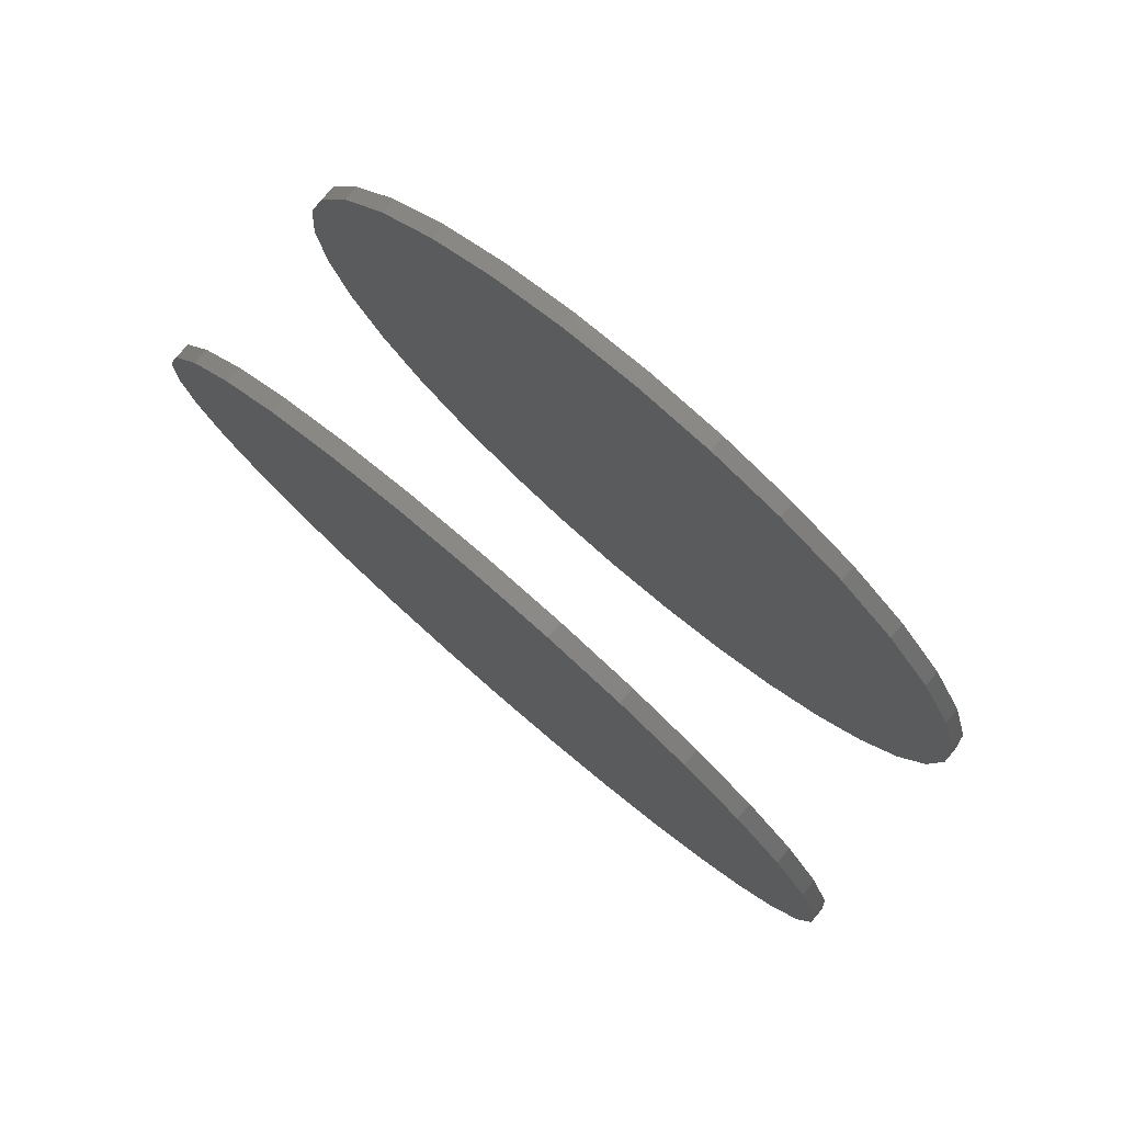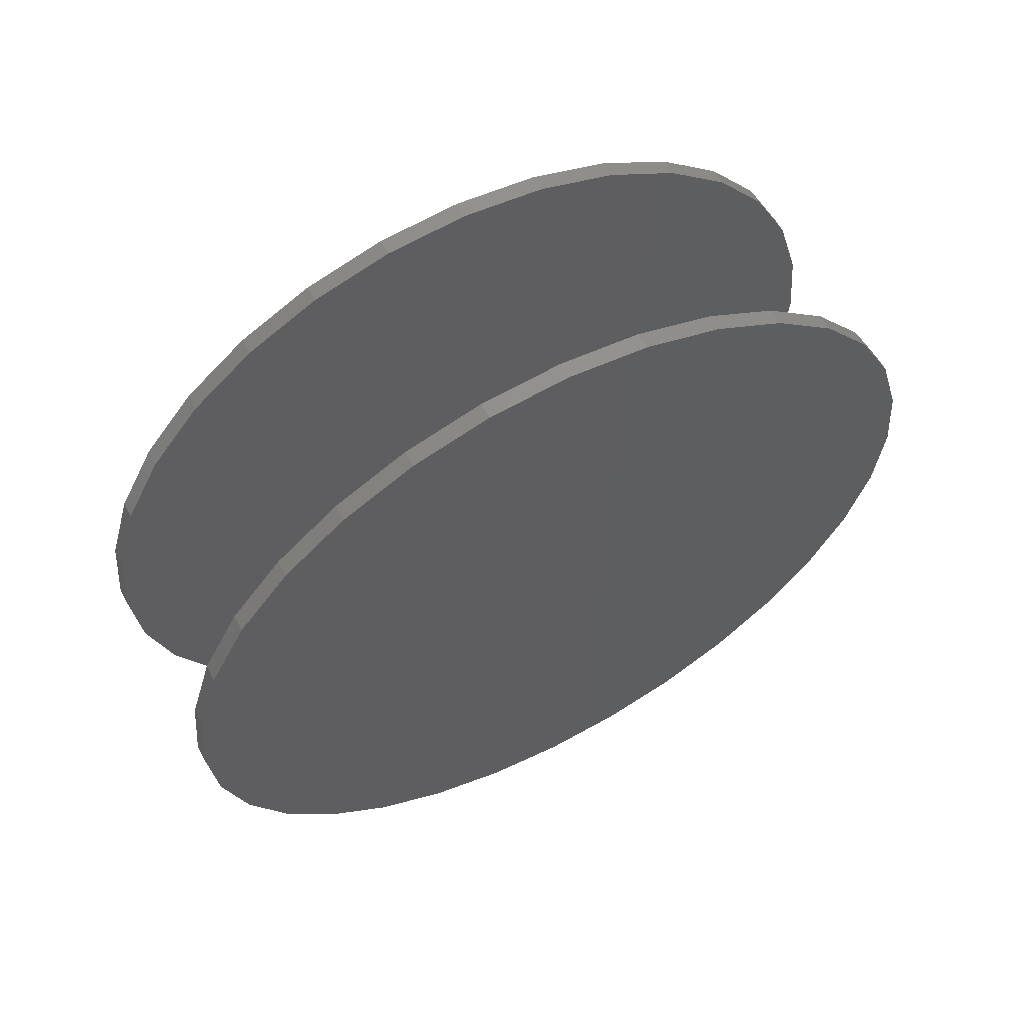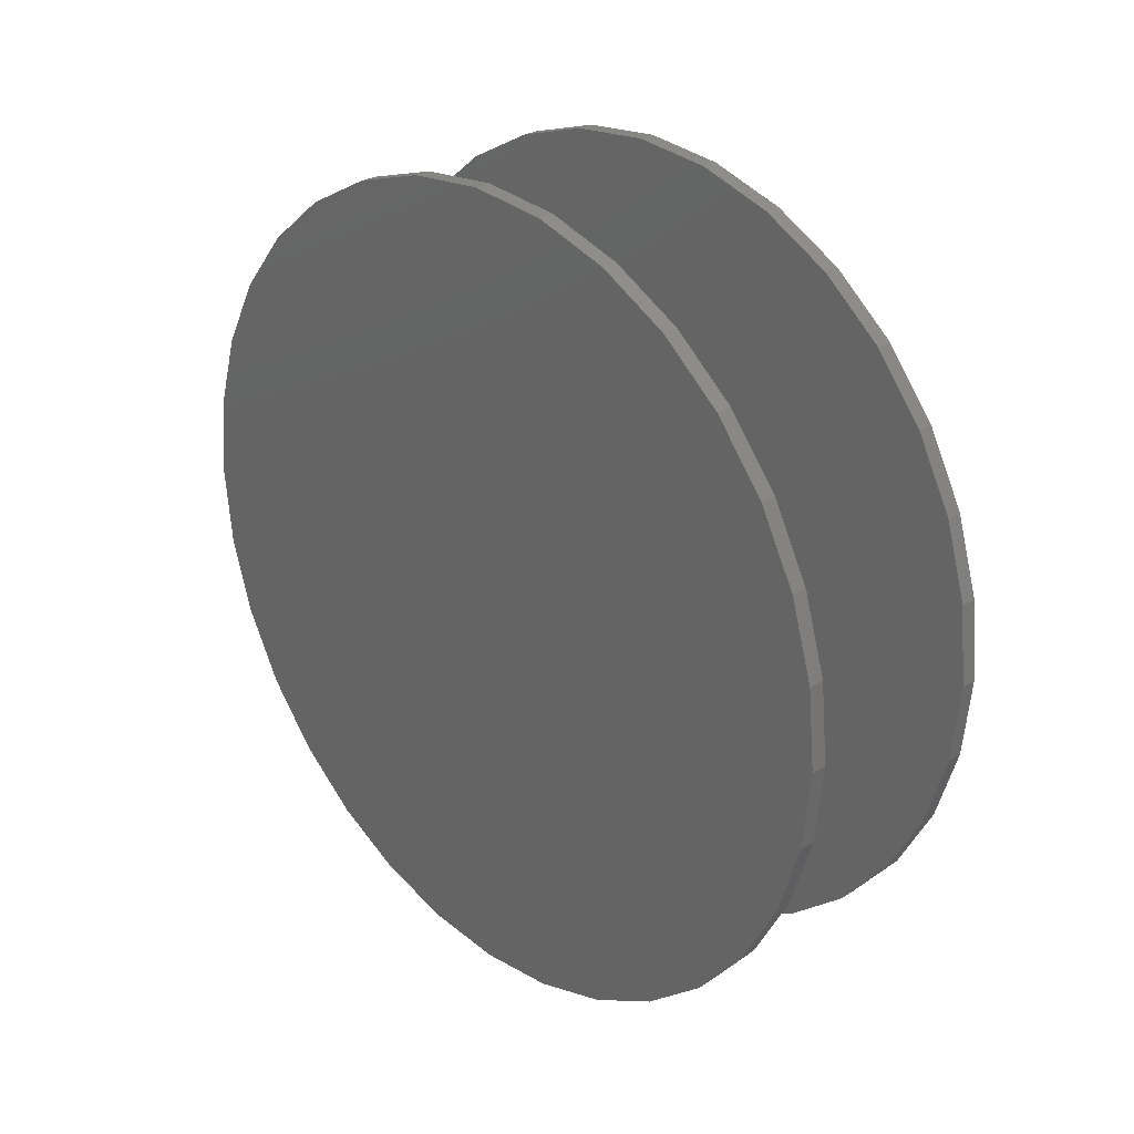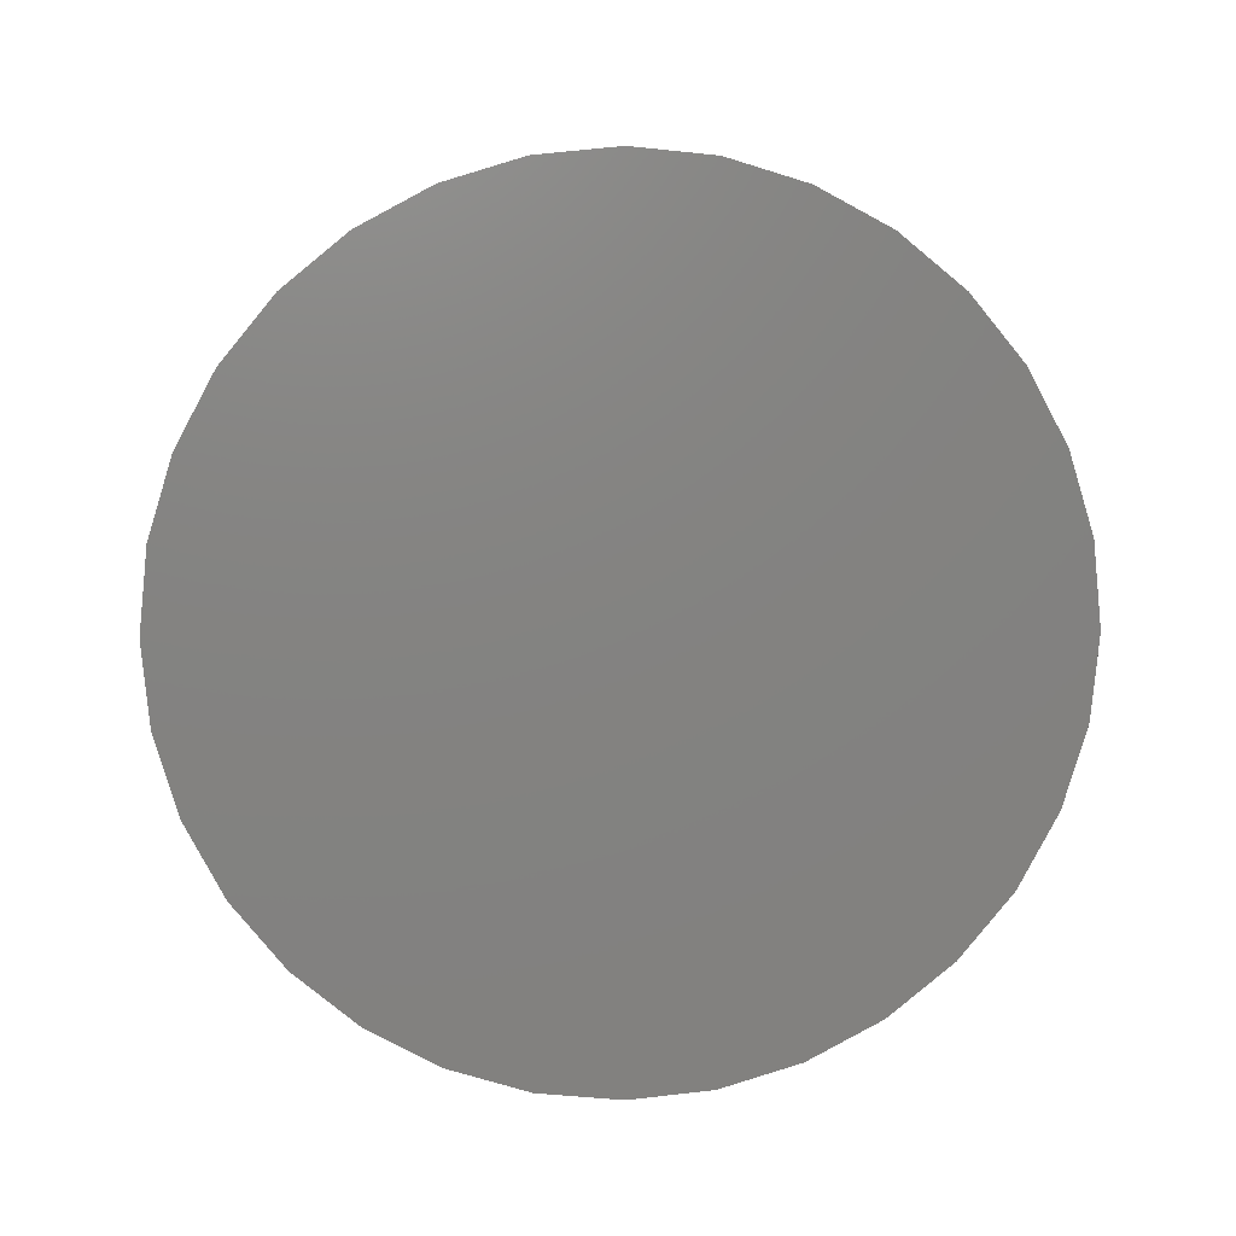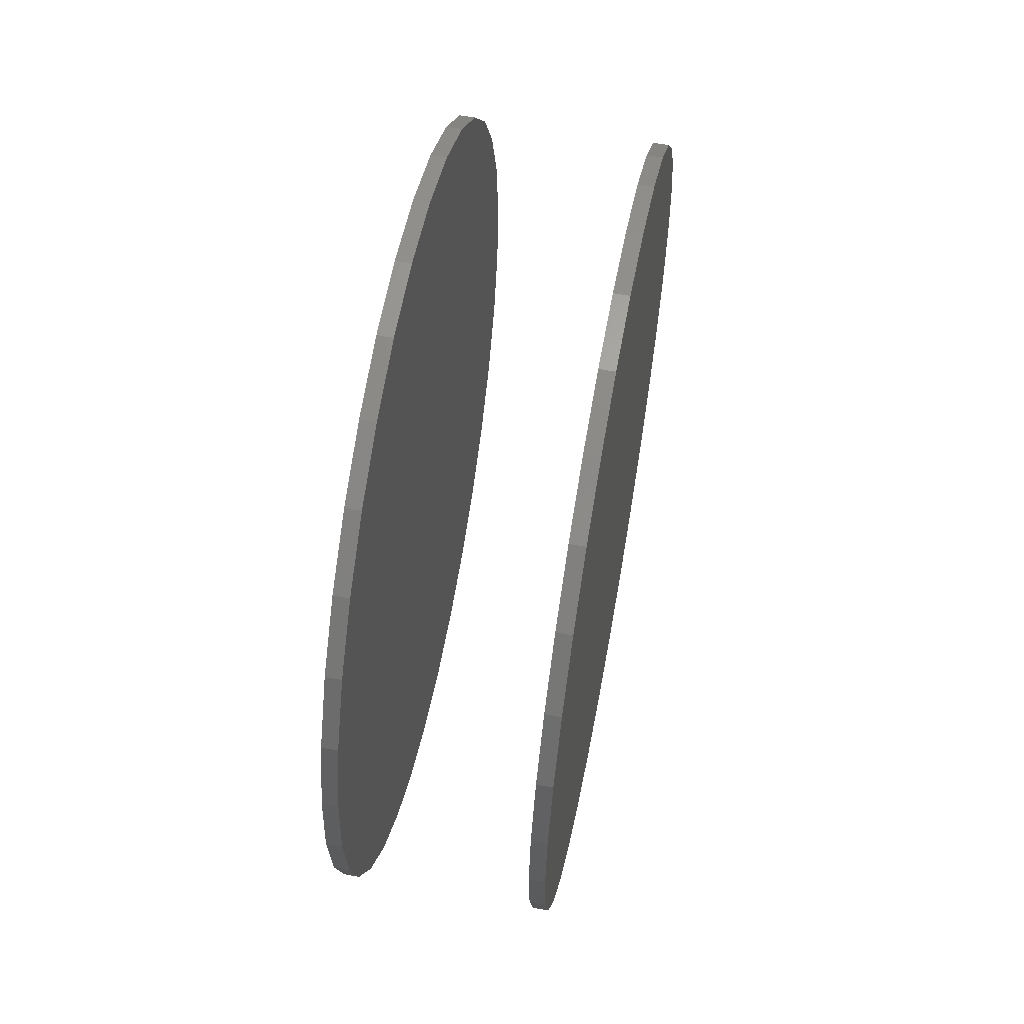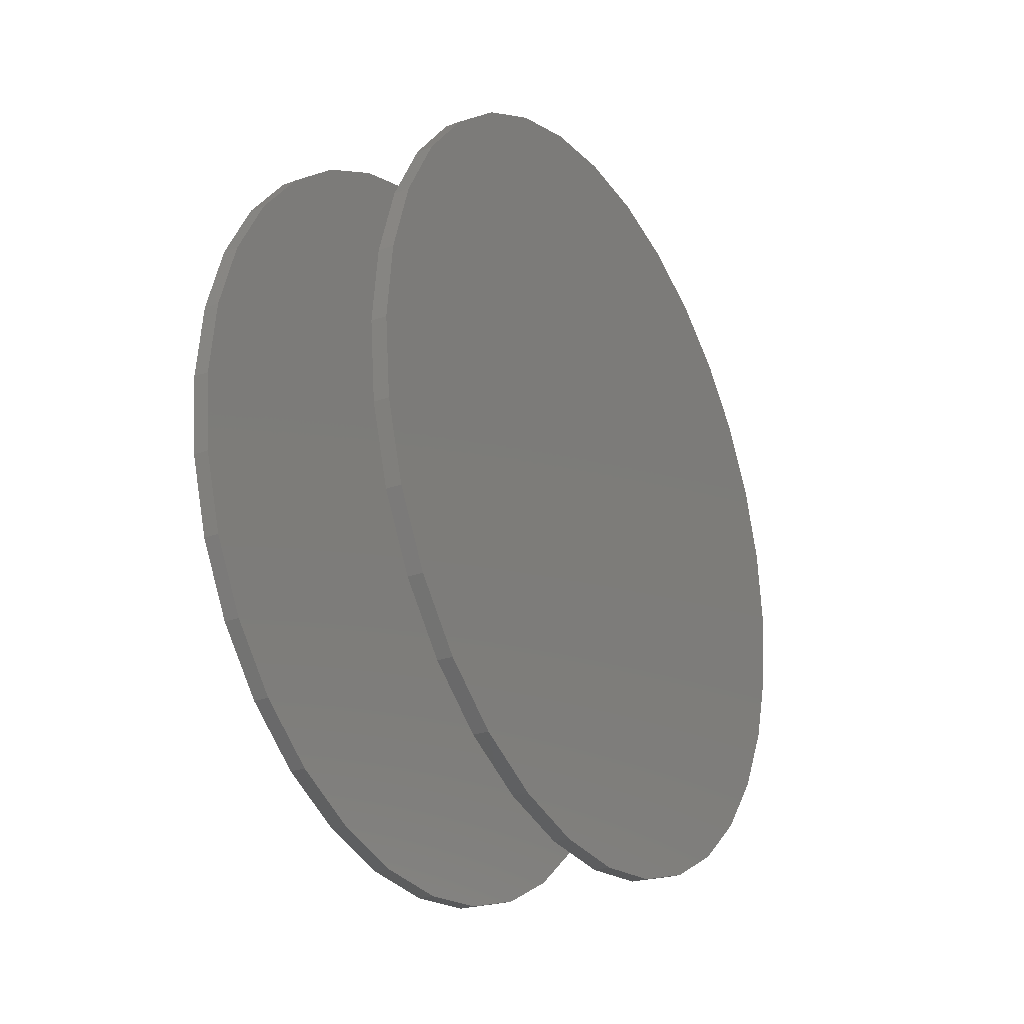
<metadata>
{"format":"stl","ext":"stl","renderer":"f3d","projection":"perspective","resolution":1024,"background":"white","views":[{"elev":79.7,"azim":-49.2,"up":"+Z"},{"elev":60.2,"azim":62.1,"up":"+Z"},{"elev":27.6,"azim":136.2,"up":"+Y"},{"elev":7.5,"azim":86.8,"up":"+Z"},{"elev":58.6,"azim":-169.4,"up":"+Y"},{"elev":-25.7,"azim":30.5,"up":"+Y"}]}
</metadata>
<code>
# stl→obj: 128 verts, 248 faces
v 0.1953 -0.3868 1.228e-16
v 0.2109 -0.3868 1.228e-16
v 0.1953 -0.3793 0.07701
v 0.2109 -0.3793 0.07701
v 0.1953 -0.3568 0.1511
v 0.2109 -0.3568 0.1511
v 0.1953 -0.3203 0.2193
v 0.2109 -0.3203 0.2193
v 0.1953 -0.2712 0.2791
v 0.2109 -0.2712 0.2791
v 0.1953 -0.2114 0.3282
v 0.2109 -0.2114 0.3282
v 0.1953 -0.1432 0.3647
v 0.2109 -0.1432 0.3647
v 0.1953 -0.06911 0.3872
v 0.2109 -0.06911 0.3872
v 0.1953 0.007895 0.3947
v 0.2109 0.007895 0.3947
v 0.1953 0.0849 0.3872
v 0.2109 0.0849 0.3872
v 0.1953 0.159 0.3647
v 0.2109 0.159 0.3647
v 0.1953 0.2272 0.3282
v 0.2109 0.2272 0.3282
v 0.1953 0.287 0.2791
v 0.2109 0.287 0.2791
v 0.1953 0.3361 0.2193
v 0.2109 0.3361 0.2193
v 0.1953 0.3726 0.1511
v 0.2109 0.3726 0.1511
v 0.1953 0.395 0.07701
v 0.2109 0.395 0.07701
v 0.1953 0.4026 -2.639e-16
v 0.2109 0.4026 -1.673e-16
v 0 -0.3868 1.228e-16
v 0.01562 -0.3868 1.228e-16
v 0 -0.3793 0.07701
v 0.01562 -0.3793 0.07701
v 0 -0.3568 0.1511
v 0.01562 -0.3568 0.1511
v 0 -0.3203 0.2193
v 0.01562 -0.3203 0.2193
v 0 -0.2712 0.2791
v 0.01562 -0.2712 0.2791
v 0 -0.2114 0.3282
v 0.01562 -0.2114 0.3282
v 0 -0.1432 0.3647
v 0.01562 -0.1432 0.3647
v 0 -0.06911 0.3872
v 0.01562 -0.06911 0.3872
v 0 0.007895 0.3947
v 0.01562 0.007895 0.3947
v 0 0.0849 0.3872
v 0.01562 0.0849 0.3872
v 0 0.159 0.3647
v 0.01562 0.159 0.3647
v 0 0.2272 0.3282
v 0.01562 0.2272 0.3282
v 0 0.287 0.2791
v 0.01562 0.287 0.2791
v 0 0.3361 0.2193
v 0.01562 0.3361 0.2193
v 0 0.3726 0.1511
v 0.01562 0.3726 0.1511
v 0 0.395 0.07701
v 0.01562 0.395 0.07701
v 0 0.4026 -1.673e-16
v 0.01562 0.4026 -1.673e-16
v 0.1953 0.395 -0.07701
v 0.2109 0.395 -0.07701
v 0.1953 0.3726 -0.1511
v 0.2109 0.3726 -0.1511
v 0.1953 0.3361 -0.2193
v 0.2109 0.3361 -0.2193
v 0.1953 0.287 -0.2791
v 0.2109 0.287 -0.2791
v 0.1953 0.2272 -0.3282
v 0.2109 0.2272 -0.3282
v 0.1953 0.159 -0.3647
v 0.2109 0.159 -0.3647
v 0.1953 0.0849 -0.3872
v 0.2109 0.0849 -0.3872
v 0.1953 0.007895 -0.3947
v 0.2109 0.007895 -0.3947
v 0.1953 -0.06911 -0.3872
v 0.2109 -0.06911 -0.3872
v 0.1953 -0.1432 -0.3647
v 0.2109 -0.1432 -0.3647
v 0.1953 -0.2114 -0.3282
v 0.2109 -0.2114 -0.3282
v 0.1953 -0.2712 -0.2791
v 0.2109 -0.2712 -0.2791
v 0.1953 -0.3203 -0.2193
v 0.2109 -0.3203 -0.2193
v 0.1953 -0.3568 -0.1511
v 0.2109 -0.3568 -0.1511
v 0.1953 -0.3793 -0.07701
v 0.2109 -0.3793 -0.07701
v 0 0.395 -0.07701
v 0.01562 0.395 -0.07701
v 0 0.3726 -0.1511
v 0.01562 0.3726 -0.1511
v 0 0.3361 -0.2193
v 0.01562 0.3361 -0.2193
v 0 0.287 -0.2791
v 0.01562 0.287 -0.2791
v 0 0.2272 -0.3282
v 0.01562 0.2272 -0.3282
v 0 0.159 -0.3647
v 0.01562 0.159 -0.3647
v 0 0.0849 -0.3872
v 0.01562 0.0849 -0.3872
v 0 0.007895 -0.3947
v 0.01562 0.007895 -0.3947
v 0 -0.06911 -0.3872
v 0.01562 -0.06911 -0.3872
v 0 -0.1432 -0.3647
v 0.01562 -0.1432 -0.3647
v 0 -0.2114 -0.3282
v 0.01562 -0.2114 -0.3282
v 0 -0.2712 -0.2791
v 0.01562 -0.2712 -0.2791
v 0 -0.3203 -0.2193
v 0.01562 -0.3203 -0.2193
v 0 -0.3568 -0.1511
v 0.01562 -0.3568 -0.1511
v 0 -0.3793 -0.07701
v 0.01562 -0.3793 -0.07701
f 1 2 3
f 3 2 4
f 3 4 5
f 5 4 6
f 5 6 7
f 7 6 8
f 7 8 9
f 9 8 10
f 9 10 11
f 11 10 12
f 11 12 13
f 13 12 14
f 13 14 15
f 15 14 16
f 15 16 17
f 17 16 18
f 17 18 19
f 19 18 20
f 19 20 21
f 21 20 22
f 21 22 23
f 23 22 24
f 23 24 25
f 25 24 26
f 25 26 27
f 27 26 28
f 27 28 29
f 29 28 30
f 29 30 31
f 31 30 32
f 31 32 33
f 33 32 34
f 35 36 37
f 37 36 38
f 37 38 39
f 39 38 40
f 39 40 41
f 41 40 42
f 41 42 43
f 43 42 44
f 43 44 45
f 45 44 46
f 45 46 47
f 47 46 48
f 47 48 49
f 49 48 50
f 49 50 51
f 51 50 52
f 51 52 53
f 53 52 54
f 53 54 55
f 55 54 56
f 55 56 57
f 57 56 58
f 57 58 59
f 59 58 60
f 59 60 61
f 61 60 62
f 61 62 63
f 63 62 64
f 63 64 65
f 65 64 66
f 65 66 67
f 67 66 68
f 33 34 69
f 69 34 70
f 69 70 71
f 71 70 72
f 71 72 73
f 73 72 74
f 73 74 75
f 75 74 76
f 75 76 77
f 77 76 78
f 77 78 79
f 79 78 80
f 79 80 81
f 81 80 82
f 81 82 83
f 83 82 84
f 83 84 85
f 85 84 86
f 85 86 87
f 87 86 88
f 87 88 89
f 89 88 90
f 89 90 91
f 91 90 92
f 91 92 93
f 93 92 94
f 93 94 95
f 95 94 96
f 95 96 97
f 97 96 98
f 97 98 1
f 1 98 2
f 67 68 99
f 99 68 100
f 99 100 101
f 101 100 102
f 101 102 103
f 103 102 104
f 103 104 105
f 105 104 106
f 105 106 107
f 107 106 108
f 107 108 109
f 109 108 110
f 109 110 111
f 111 110 112
f 111 112 113
f 113 112 114
f 113 114 115
f 115 114 116
f 115 116 117
f 117 116 118
f 117 118 119
f 119 118 120
f 119 120 121
f 121 120 122
f 121 122 123
f 123 122 124
f 123 124 125
f 125 124 126
f 125 126 127
f 127 126 128
f 127 128 35
f 35 128 36
f 50 54 52
f 54 50 56
f 56 50 48
f 56 48 58
f 58 48 46
f 58 46 60
f 60 46 44
f 60 44 62
f 62 44 42
f 62 42 64
f 64 42 40
f 64 40 66
f 66 40 38
f 66 38 68
f 68 38 36
f 68 36 100
f 100 36 128
f 100 128 102
f 102 128 126
f 102 126 104
f 104 126 124
f 104 124 106
f 106 124 122
f 106 122 108
f 108 122 120
f 108 120 110
f 110 120 118
f 110 118 112
f 112 118 116
f 112 116 114
f 17 19 15
f 83 85 81
f 81 85 87
f 81 87 79
f 79 87 89
f 79 89 77
f 77 89 91
f 77 91 75
f 75 91 93
f 75 93 73
f 73 93 95
f 73 95 71
f 71 95 97
f 71 97 69
f 69 97 1
f 69 1 33
f 33 1 3
f 33 3 31
f 31 3 5
f 31 5 29
f 29 5 7
f 29 7 27
f 27 7 9
f 27 9 25
f 25 9 11
f 25 11 23
f 23 11 13
f 23 13 21
f 21 13 15
f 21 15 19
f 16 20 18
f 20 16 22
f 22 16 14
f 22 14 24
f 24 14 12
f 24 12 26
f 26 12 10
f 26 10 28
f 28 10 8
f 28 8 30
f 30 8 6
f 30 6 32
f 32 6 4
f 32 4 34
f 34 4 2
f 34 2 70
f 70 2 98
f 70 98 72
f 72 98 96
f 72 96 74
f 74 96 94
f 74 94 76
f 76 94 92
f 76 92 78
f 78 92 90
f 78 90 80
f 80 90 88
f 80 88 82
f 82 88 86
f 82 86 84
f 51 53 49
f 113 115 111
f 111 115 117
f 111 117 109
f 109 117 119
f 109 119 107
f 107 119 121
f 107 121 105
f 105 121 123
f 105 123 103
f 103 123 125
f 103 125 101
f 101 125 127
f 101 127 99
f 99 127 35
f 99 35 67
f 67 35 37
f 67 37 65
f 65 37 39
f 65 39 63
f 63 39 41
f 63 41 61
f 61 41 43
f 61 43 59
f 59 43 45
f 59 45 57
f 57 45 47
f 57 47 55
f 55 47 49
f 55 49 53

</code>
